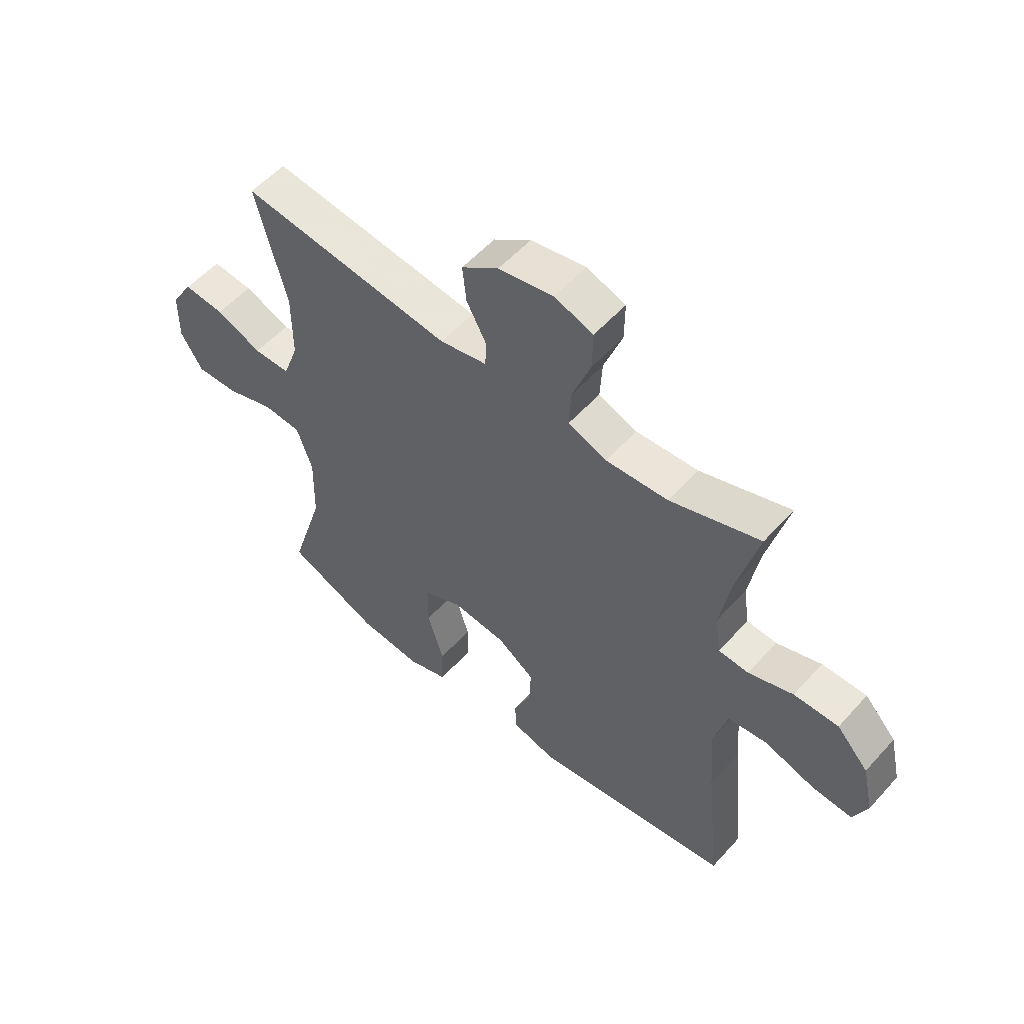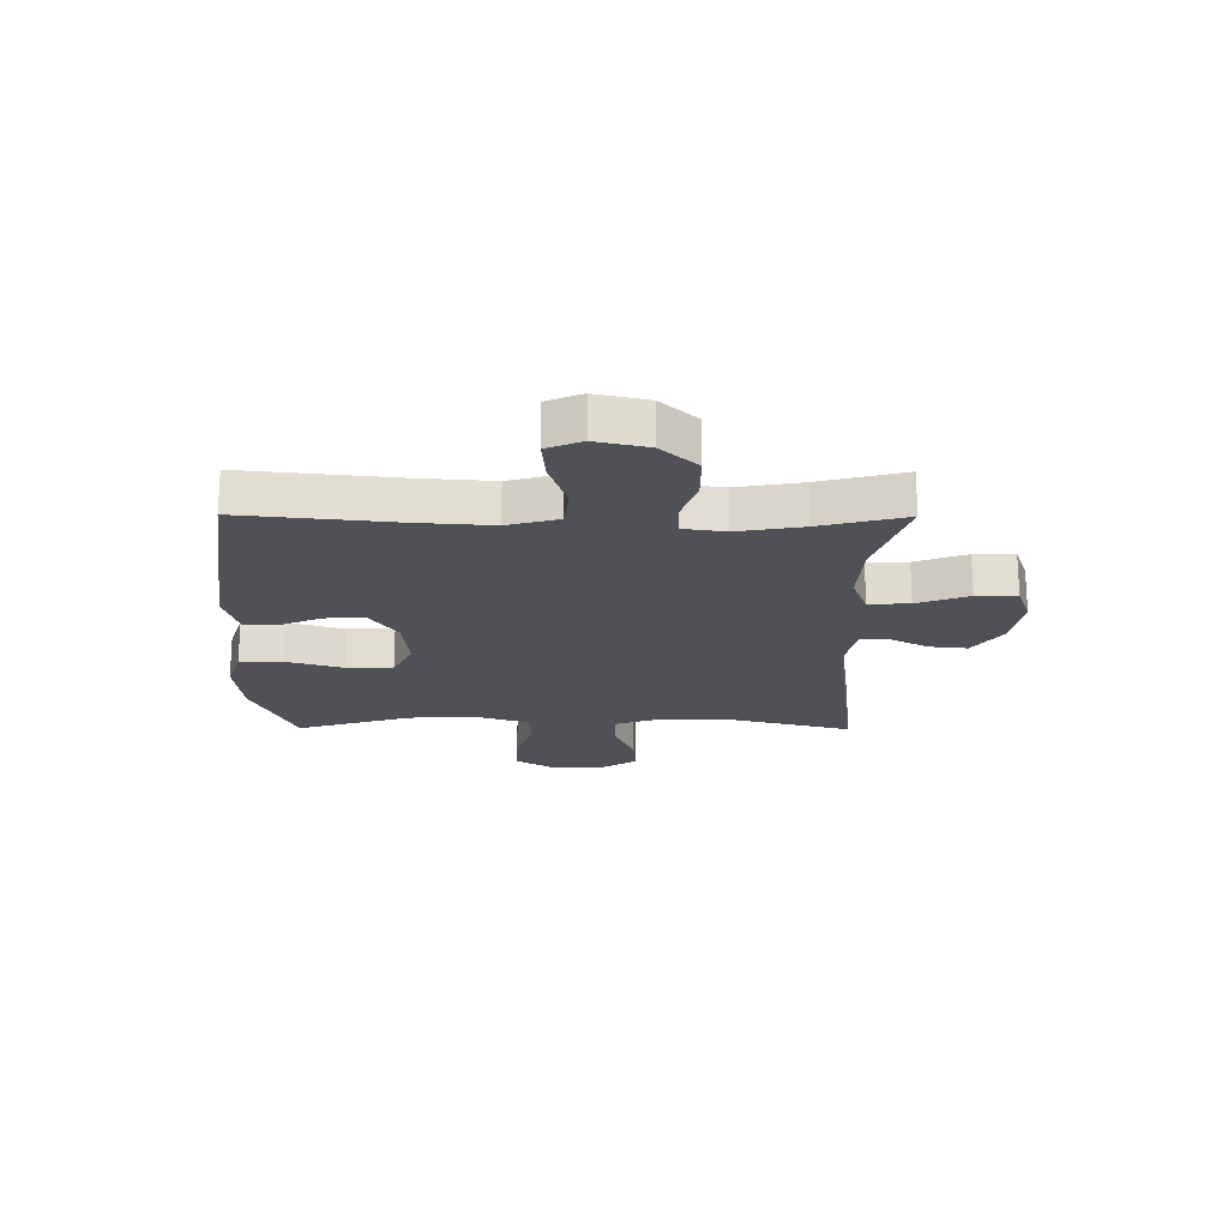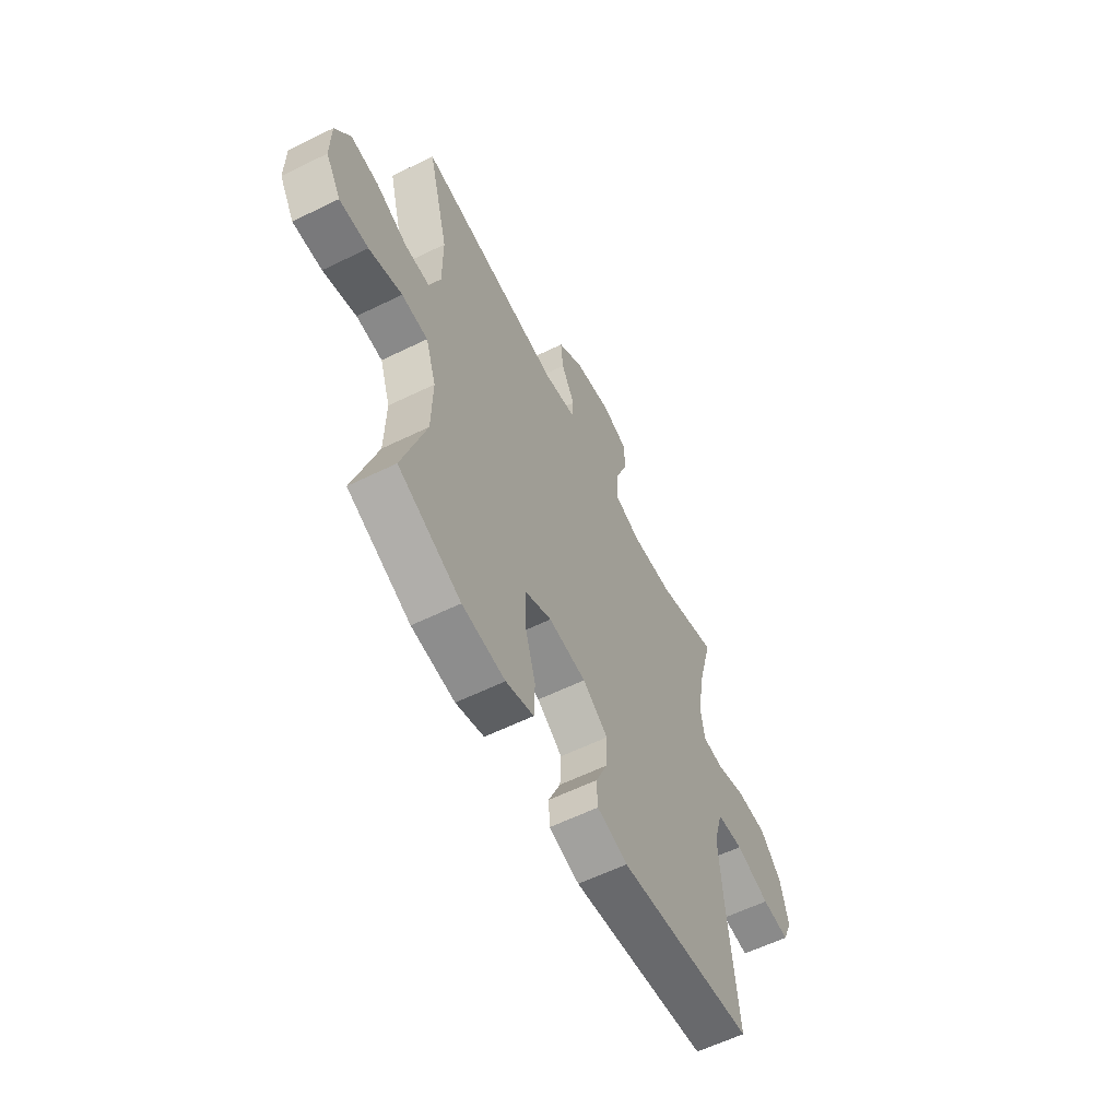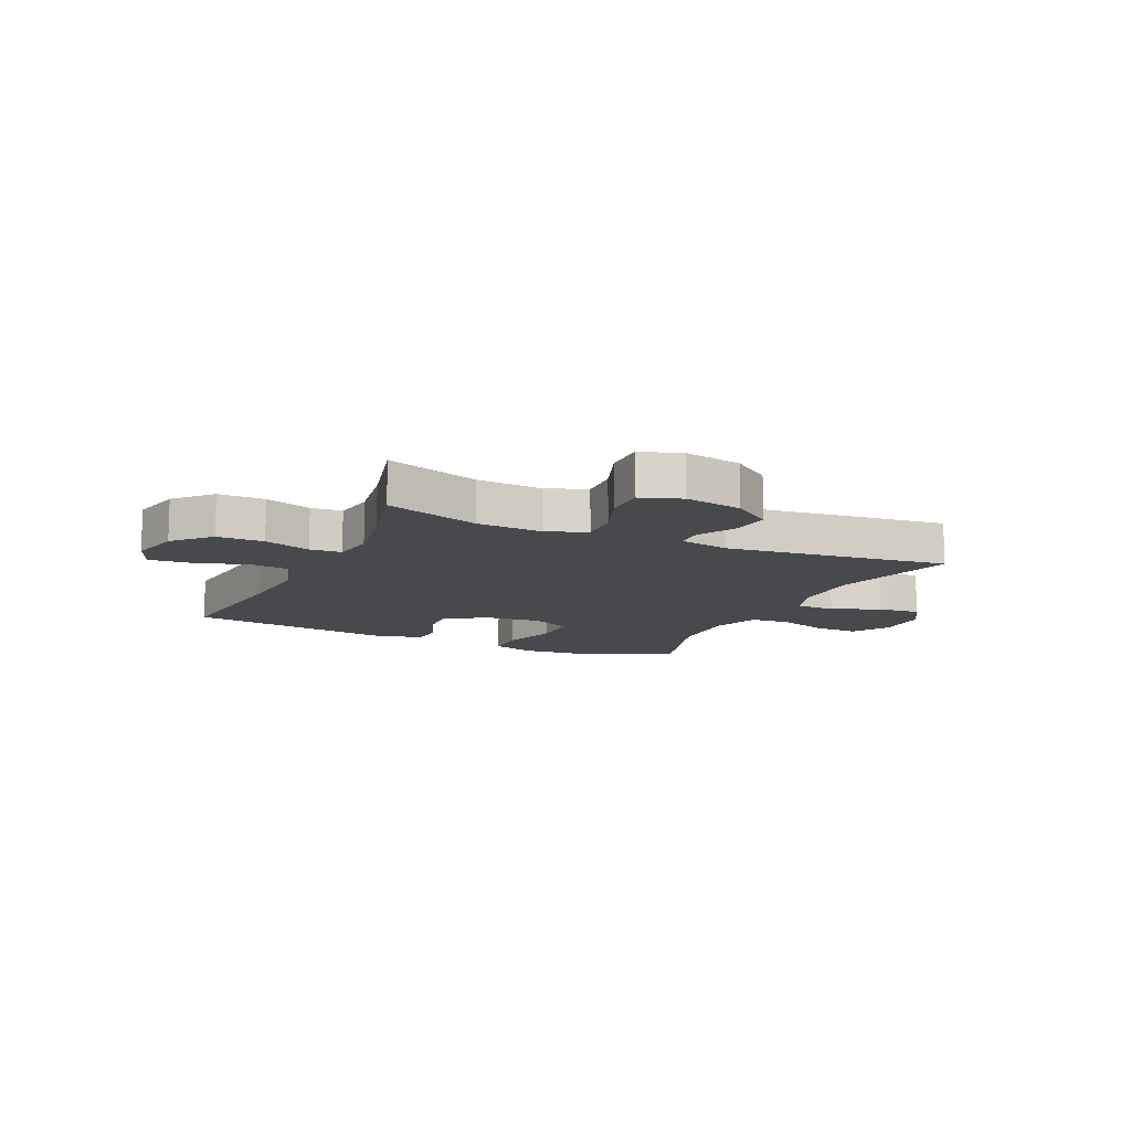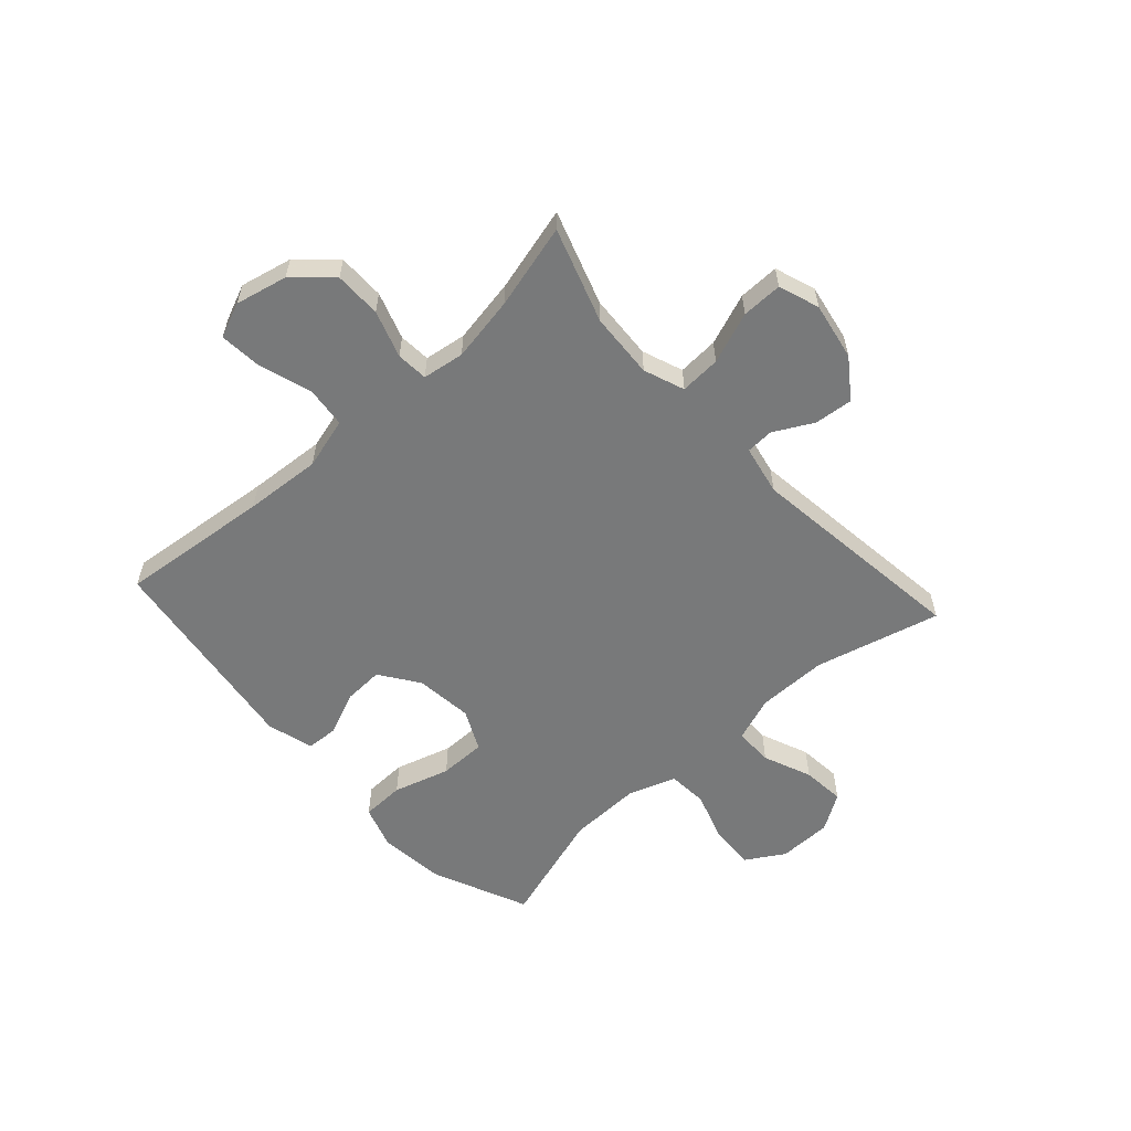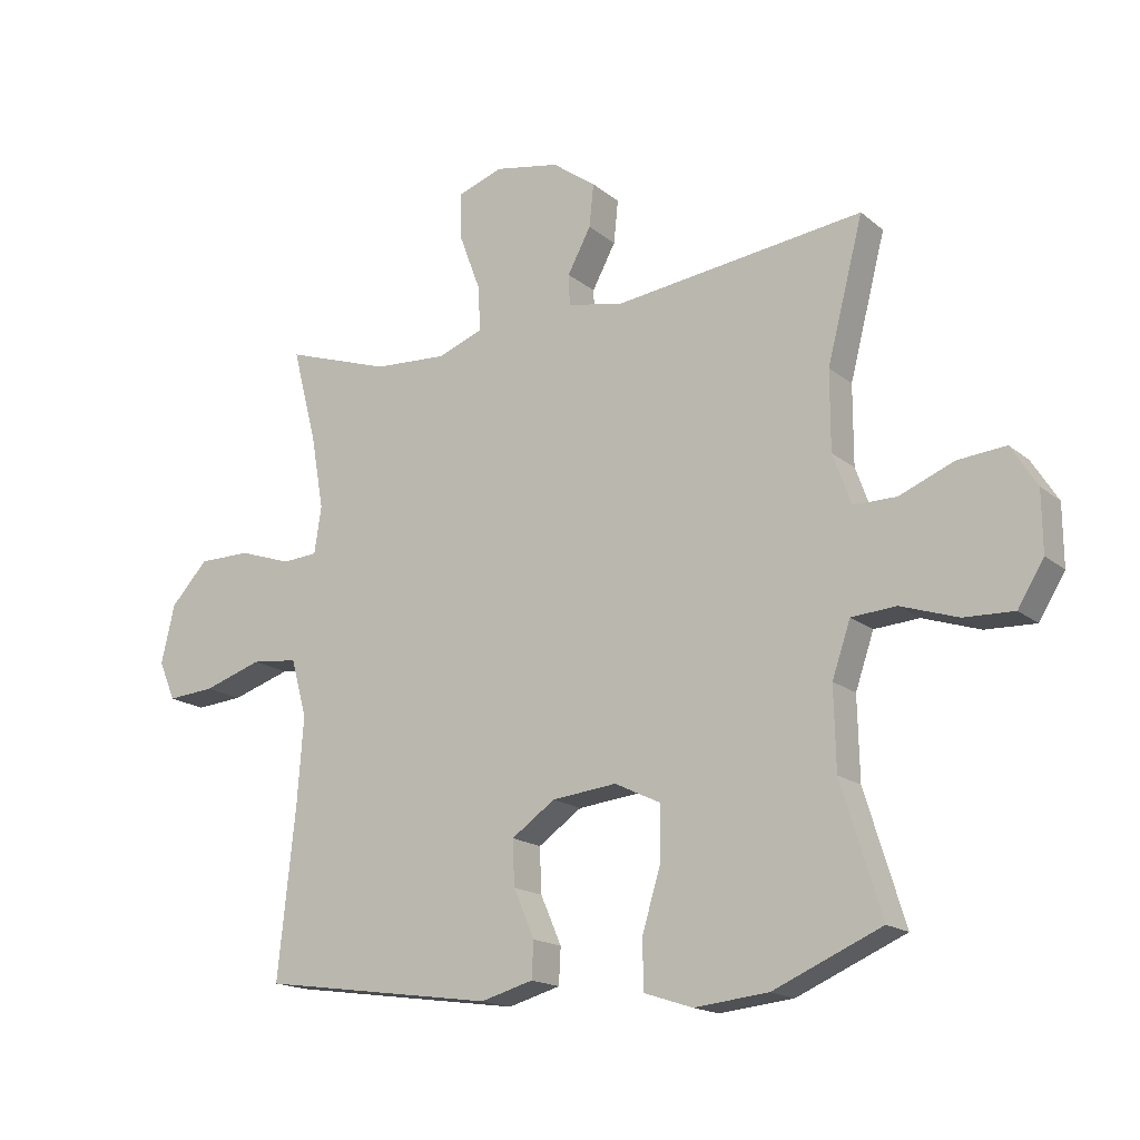
<metadata>
{"format":"obj","ext":"obj","renderer":"f3d","projection":"perspective","resolution":1024,"background":"white","views":[{"elev":55.0,"azim":-138.9,"up":"+Z"},{"elev":-20.5,"azim":-90.4,"up":"+Y"},{"elev":-59.7,"azim":116.7,"up":"+Z"},{"elev":-12.0,"azim":-24.9,"up":"+Y"},{"elev":-57.7,"azim":-47.7,"up":"+Y"},{"elev":-16.9,"azim":32.6,"up":"+Z"}]}
</metadata>
<code>
v -0.5 0.07 0.5
v -0.333 0.07 0.444
v -0.217 0.07 0.437
v -0.145 0.07 0.464
v -0.149 0.07 0.536
v -0.183 0.07 0.627
v -0.184 0.07 0.699
v -0.112 0.07 0.724
v -0.01 0.07 0.705
v 0.059 0.07 0.655
v 0.052 0.07 0.587
v 0.015 0.07 0.518
v 0.017 0.07 0.469
v 0.105 0.07 0.451
v 0.5 0.07 0.5
v 0.443 0.07 0.279
v 0.443 0.07 0.154
v 0.472 0.07 0.074
v 0.54 0.07 0.074
v 0.626 0.07 0.109
v 0.702 0.07 0.116
v 0.743 0.07 0.051
v 0.744 0.07 -0.044
v 0.703 0.07 -0.111
v 0.624 0.07 -0.108
v 0.534 0.07 -0.078
v 0.463 0.07 -0.083
v 0.434 0.07 -0.168
v 0.437 0.07 -0.296
v 0.5 0.07 -0.5
v 0.329 0.07 -0.574
v 0.212 0.07 -0.586
v 0.136 0.07 -0.561
v 0.134 0.07 -0.485
v 0.164 0.07 -0.385
v 0.164 0.07 -0.302
v 0.092 0.07 -0.267
v -0.01 0.07 -0.278
v -0.079 0.07 -0.326
v -0.076 0.07 -0.397
v -0.043 0.07 -0.473
v -0.046 0.07 -0.53
v -0.129 0.07 -0.553
v -0.5 0.07 -0.5
v -0.472 0.07 -0.233
v -0.462 0.07 -0.097
v -0.487 0.07 -0.006
v -0.56 0.07 0.002
v -0.653 0.07 -0.028
v -0.728 0.07 -0.034
v -0.754 0.07 0.028
v -0.733 0.07 0.12
v -0.674 0.07 0.184
v -0.591 0.07 0.184
v -0.508 0.07 0.156
v -0.452 0.07 0.16
v -0.441 0.07 0.234
v -0.461 0.07 0.349
v -0.5 0 0.5
v -0.333 0 0.444
v -0.217 0 0.437
v -0.145 0 0.464
v -0.149 0 0.536
v -0.183 0 0.627
v -0.184 0 0.699
v -0.112 0 0.724
v -0.01 0 0.705
v 0.059 0 0.655
v 0.052 0 0.587
v 0.015 0 0.518
v 0.017 0 0.469
v 0.105 0 0.451
v 0.5 0 0.5
v 0.443 0 0.279
v 0.443 0 0.154
v 0.472 0 0.074
v 0.54 0 0.074
v 0.626 0 0.109
v 0.702 0 0.116
v 0.743 0 0.051
v 0.744 0 -0.044
v 0.703 0 -0.111
v 0.624 0 -0.108
v 0.534 0 -0.078
v 0.463 0 -0.083
v 0.434 0 -0.168
v 0.437 0 -0.296
v 0.5 0 -0.5
v 0.329 0 -0.574
v 0.212 0 -0.586
v 0.136 0 -0.561
v 0.134 0 -0.485
v 0.164 0 -0.385
v 0.164 0 -0.302
v 0.092 0 -0.267
v -0.01 0 -0.278
v -0.079 0 -0.326
v -0.076 0 -0.397
v -0.043 0 -0.473
v -0.046 0 -0.53
v -0.129 0 -0.553
v -0.5 0 -0.5
v -0.472 0 -0.233
v -0.462 0 -0.097
v -0.487 0 -0.006
v -0.56 0 0.002
v -0.653 0 -0.028
v -0.728 0 -0.034
v -0.754 0 0.028
v -0.733 0 0.12
v -0.674 0 0.184
v -0.591 0 0.184
v -0.508 0 0.156
v -0.452 0 0.16
v -0.441 0 0.234
v -0.461 0 0.349
f 53 54 55
f 52 53 55
f 51 52 55
f 50 51 55
f 49 50 55
f 48 49 55
f 47 48 55 56
f 46 47 56
f 43 44 45
f 42 43 45
f 41 42 45
f 40 41 45
f 39 40 45 46
f 46 56 57
f 39 46 57
f 38 39 57
f 33 34 35
f 32 33 35
f 31 32 35
f 30 31 35
f 29 30 35
f 28 29 35 36
f 27 28 36 37
f 24 25 26
f 23 24 26
f 22 23 26
f 21 22 26
f 20 21 26
f 19 20 26
f 18 19 26 27
f 38 57 58
f 37 38 58
f 27 37 58
f 18 27 58
f 17 18 58
f 10 11 12
f 9 10 12
f 8 9 12
f 7 8 12
f 6 7 12
f 5 6 12
f 4 5 12 13
f 3 4 13 14
f 17 58 1 2
f 16 17 2 3
f 14 15 16
f 3 14 16
f 113 112 111
f 113 111 110
f 113 110 109
f 113 109 108
f 113 108 107
f 113 107 106
f 114 113 106 105
f 114 105 104
f 103 102 101
f 103 101 100
f 103 100 99
f 103 99 98
f 104 103 98 97
f 115 114 104
f 115 104 97
f 115 97 96
f 93 92 91
f 93 91 90
f 93 90 89
f 93 89 88
f 93 88 87
f 94 93 87 86
f 95 94 86 85
f 84 83 82
f 84 82 81
f 84 81 80
f 84 80 79
f 84 79 78
f 84 78 77
f 85 84 77 76
f 116 115 96
f 116 96 95
f 116 95 85
f 116 85 76
f 116 76 75
f 70 69 68
f 70 68 67
f 70 67 66
f 70 66 65
f 70 65 64
f 70 64 63
f 71 70 63 62
f 72 71 62 61
f 60 59 116 75
f 61 60 75 74
f 74 73 72
f 74 72 61
f 1 59 60 2
f 2 60 61 3
f 3 61 62 4
f 4 62 63 5
f 5 63 64 6
f 6 64 65 7
f 7 65 66 8
f 8 66 67 9
f 9 67 68 10
f 10 68 69 11
f 11 69 70 12
f 12 70 71 13
f 13 71 72 14
f 14 72 73 15
f 15 73 74 16
f 16 74 75 17
f 17 75 76 18
f 18 76 77 19
f 19 77 78 20
f 20 78 79 21
f 21 79 80 22
f 22 80 81 23
f 23 81 82 24
f 24 82 83 25
f 25 83 84 26
f 26 84 85 27
f 27 85 86 28
f 28 86 87 29
f 29 87 88 30
f 30 88 89 31
f 31 89 90 32
f 32 90 91 33
f 33 91 92 34
f 34 92 93 35
f 35 93 94 36
f 36 94 95 37
f 37 95 96 38
f 38 96 97 39
f 39 97 98 40
f 40 98 99 41
f 41 99 100 42
f 42 100 101 43
f 43 101 102 44
f 44 102 103 45
f 45 103 104 46
f 46 104 105 47
f 47 105 106 48
f 48 106 107 49
f 49 107 108 50
f 50 108 109 51
f 51 109 110 52
f 52 110 111 53
f 53 111 112 54
f 54 112 113 55
f 55 113 114 56
f 56 114 115 57
f 57 115 116 58
f 58 116 59 1

</code>
